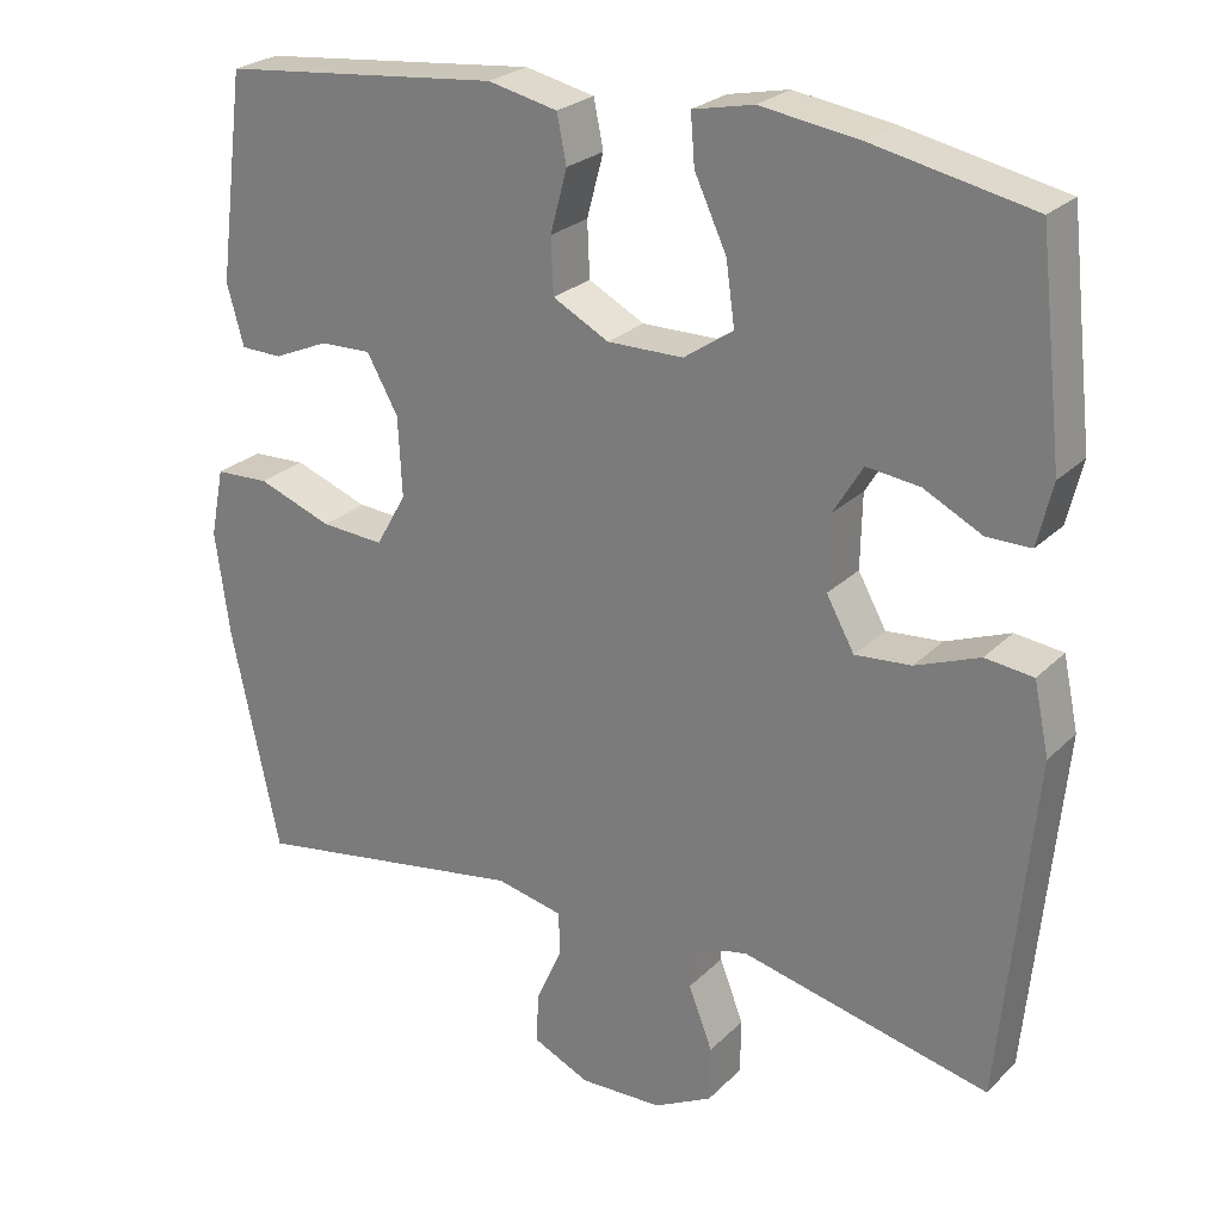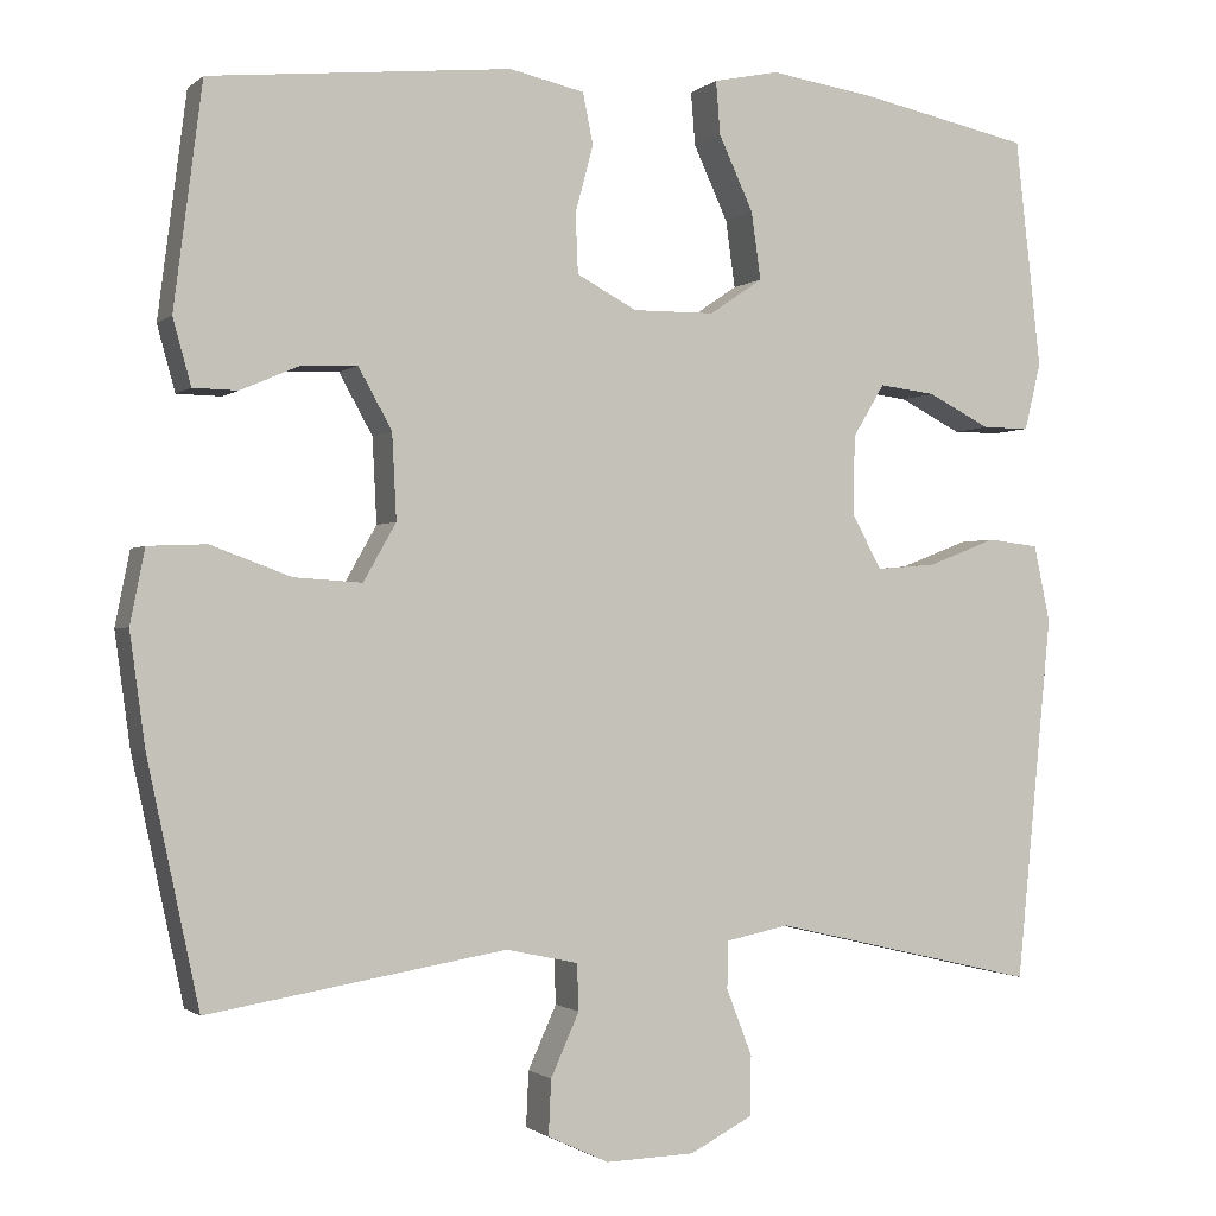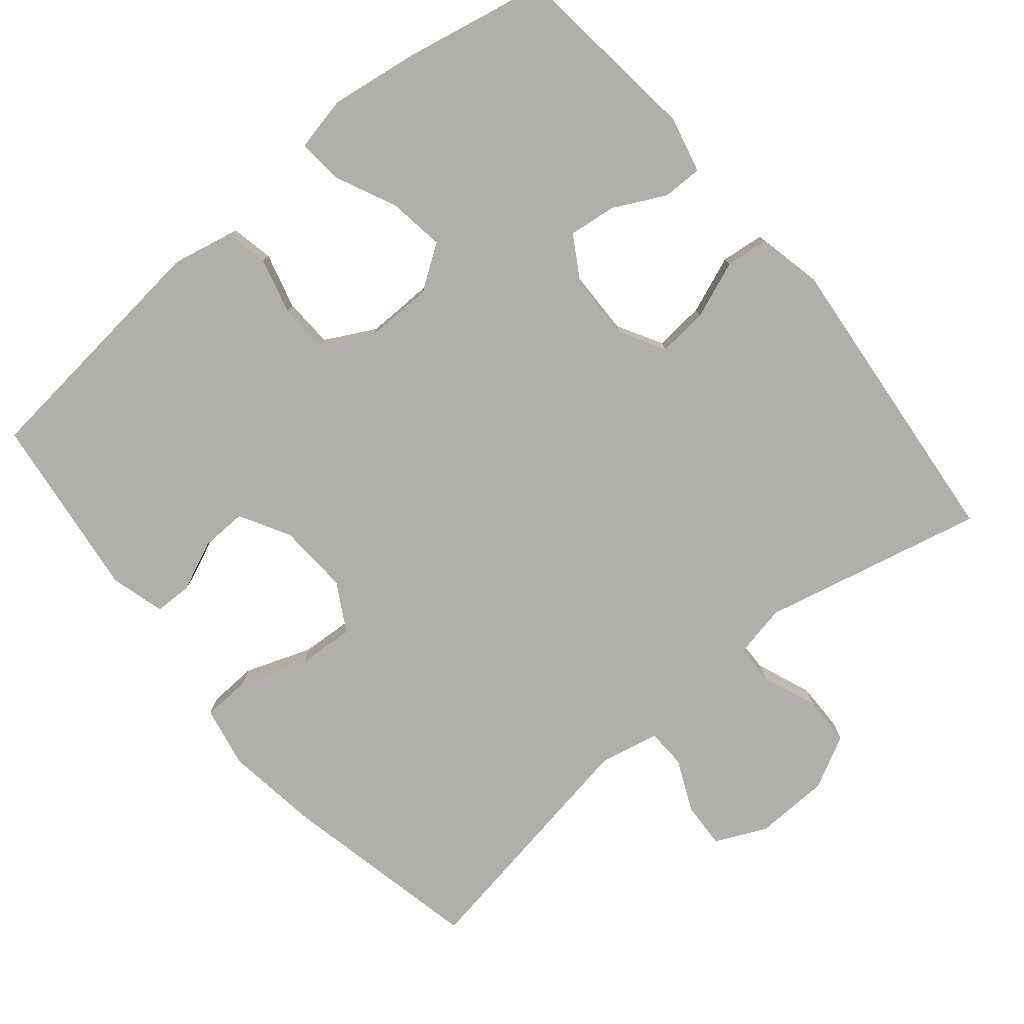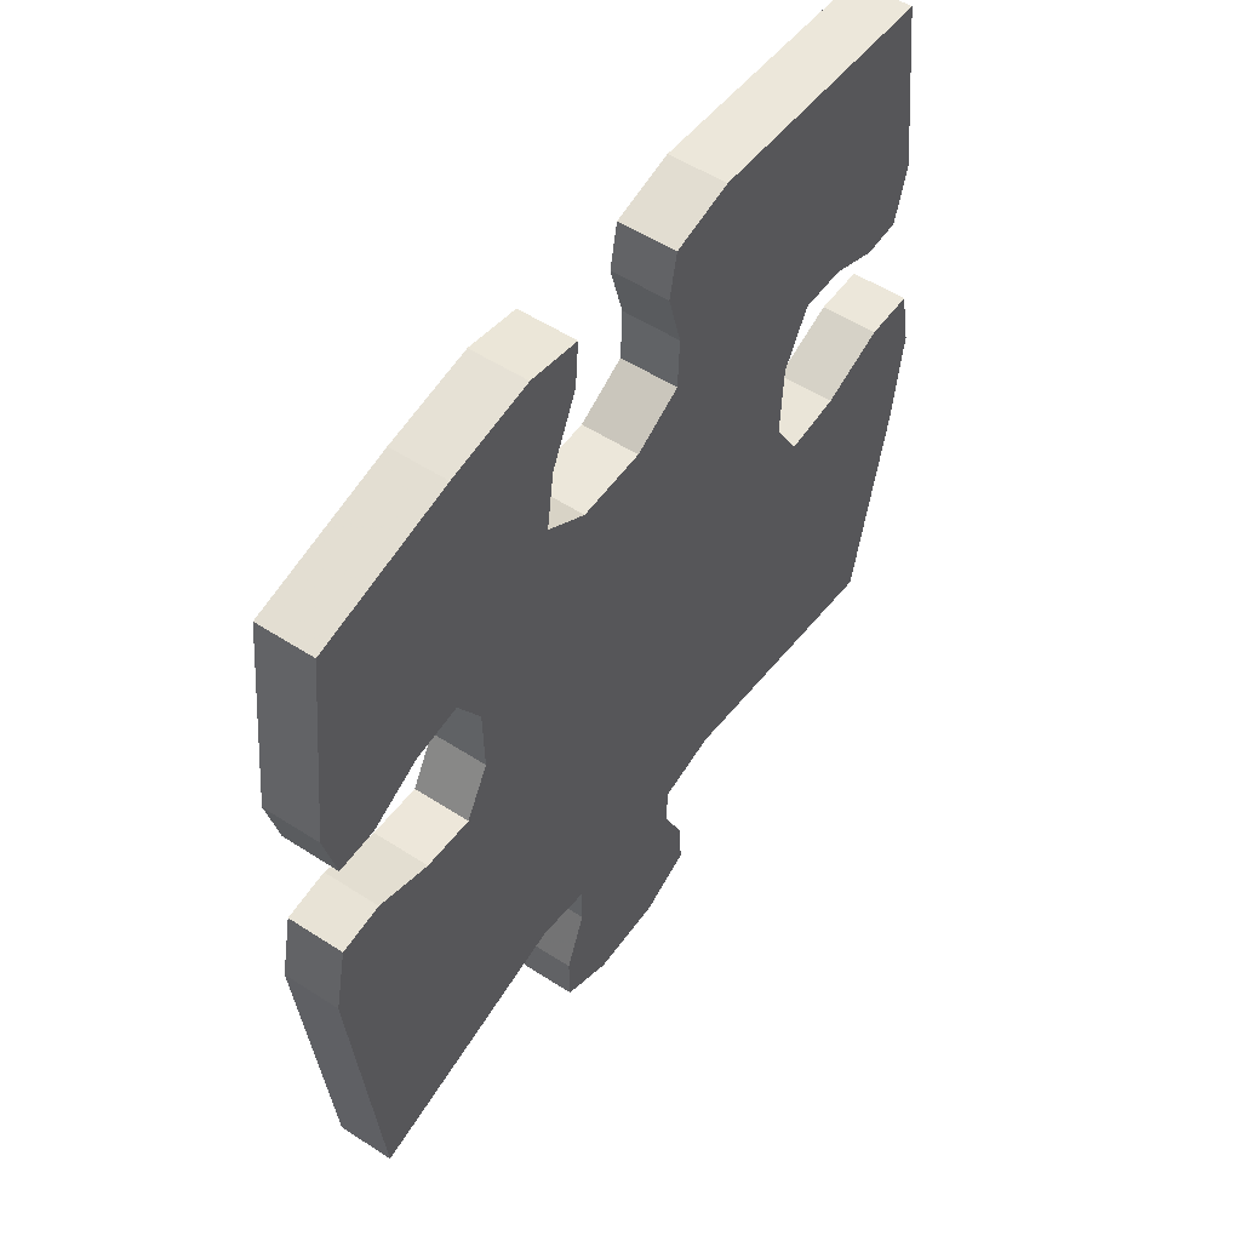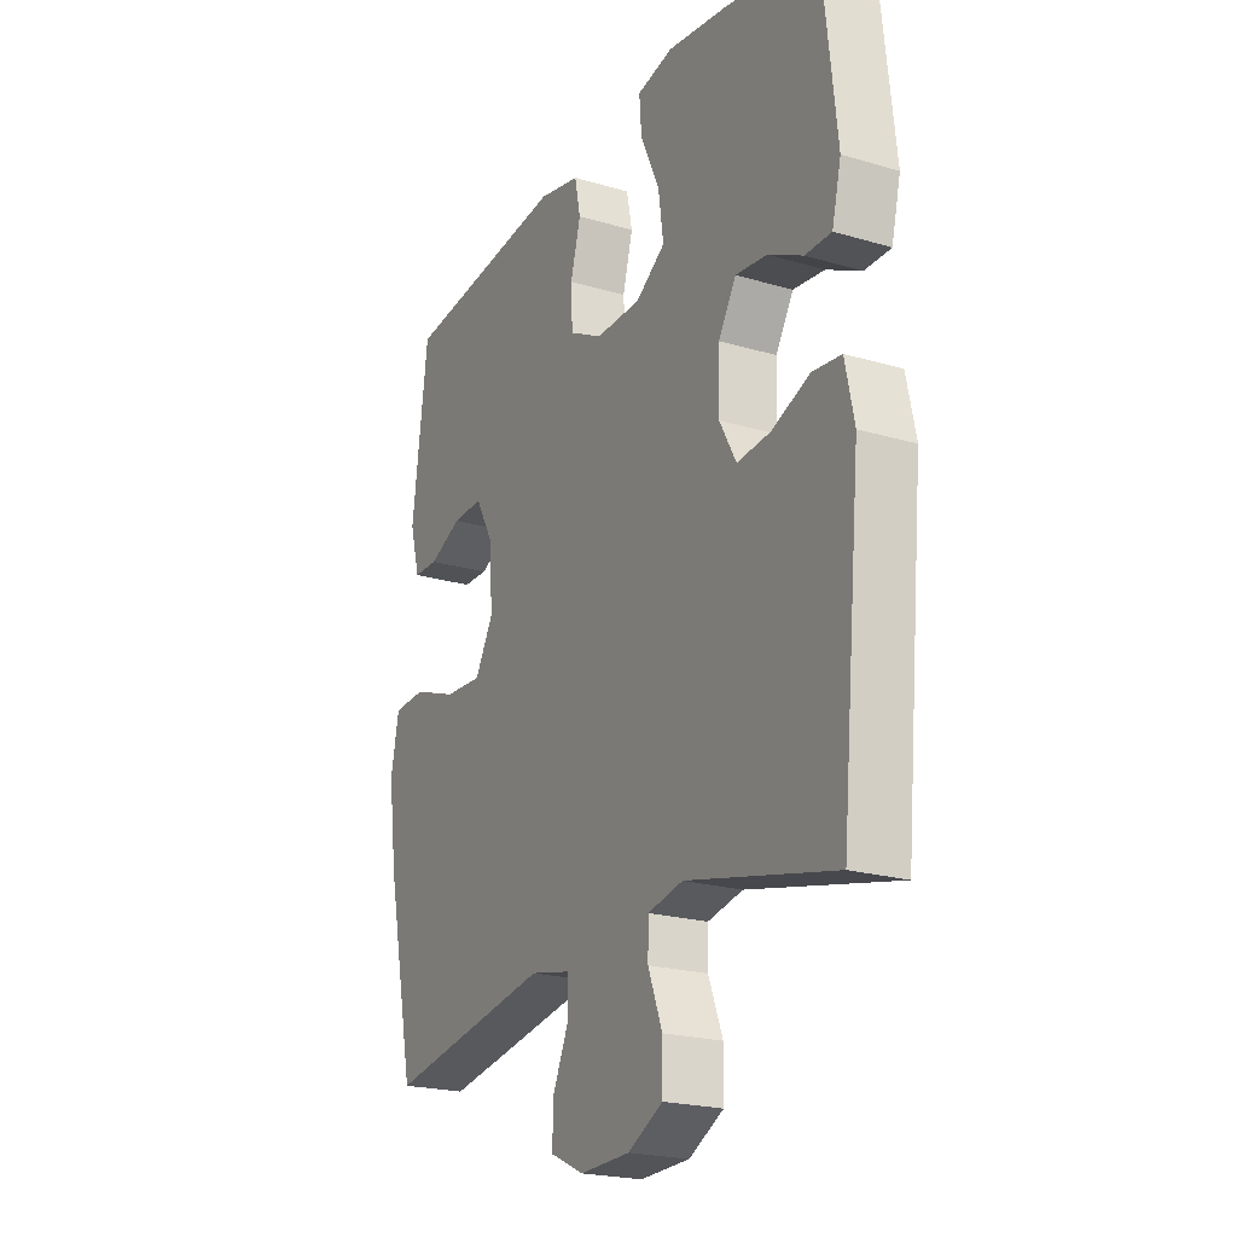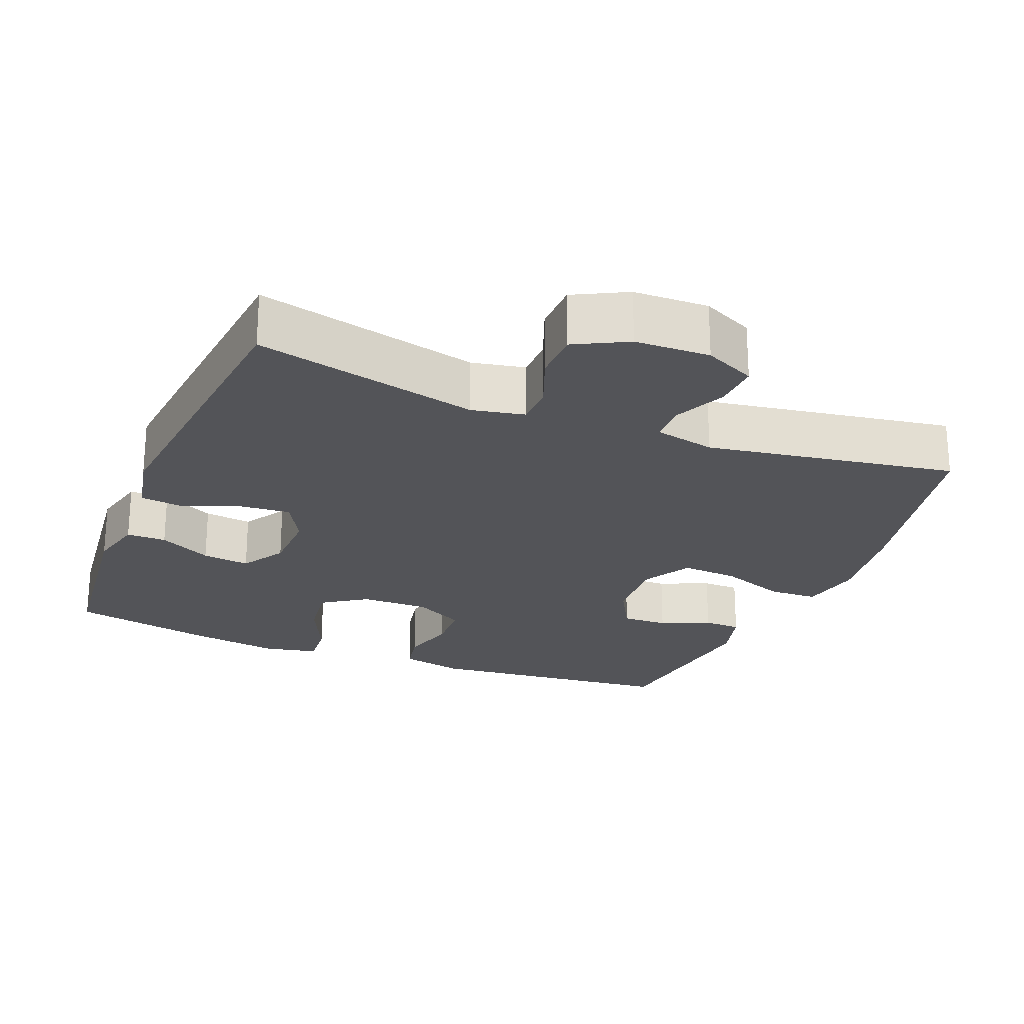
<metadata>
{"format":"obj","ext":"obj","renderer":"f3d","projection":"perspective","resolution":1024,"background":"white","views":[{"elev":25.1,"azim":33.4,"up":"+Z"},{"elev":-1.3,"azim":-22.6,"up":"+Z"},{"elev":-78.1,"azim":39.9,"up":"+Y"},{"elev":54.2,"azim":124.5,"up":"+Z"},{"elev":-21.8,"azim":62.6,"up":"+Z"},{"elev":-23.5,"azim":157.9,"up":"+Y"}]}
</metadata>
<code>
v -0.5 0.07 0.5
v -0.15 0.07 0.536
v -0.063 0.07 0.517
v -0.051 0.07 0.458
v -0.072 0.07 0.38
v -0.069 0.07 0.311
v 0.001 0.07 0.274
v 0.096 0.07 0.275
v 0.158 0.07 0.317
v 0.147 0.07 0.395
v 0.107 0.07 0.481
v 0.102 0.07 0.543
v 0.178 0.07 0.559
v 0.301 0.07 0.541
v 0.5 0.07 0.5
v 0.53 0.07 0.234
v 0.511 0.07 0.156
v 0.456 0.07 0.156
v 0.383 0.07 0.193
v 0.317 0.07 0.201
v 0.28 0.07 0.14
v 0.278 0.07 0.048
v 0.313 0.07 -0.015
v 0.383 0.07 -0.009
v 0.463 0.07 0.022
v 0.523 0.07 0.015
v 0.542 0.07 -0.074
v 0.5 0.07 -0.5
v 0.19 0.07 -0.428
v 0.116 0.07 -0.443
v 0.115 0.07 -0.498
v 0.145 0.07 -0.575
v 0.144 0.07 -0.644
v 0.071 0.07 -0.682
v -0.033 0.07 -0.685
v -0.104 0.07 -0.652
v -0.101 0.07 -0.588
v -0.068 0.07 -0.515
v -0.07 0.07 -0.461
v -0.154 0.07 -0.443
v -0.5 0.07 -0.5
v -0.56 0.07 -0.22
v -0.578 0.07 -0.089
v -0.561 0.07 -0.003
v -0.493 0.07 0
v -0.4 0.07 -0.034
v -0.321 0.07 -0.039
v -0.283 0.07 0.028
v -0.288 0.07 0.127
v -0.327 0.07 0.197
v -0.391 0.07 0.195
v -0.46 0.07 0.165
v -0.512 0.07 0.166
v -0.533 0.07 0.242
v -0.5 0 0.5
v -0.15 0 0.536
v -0.063 0 0.517
v -0.051 0 0.458
v -0.072 0 0.38
v -0.069 0 0.311
v 0.001 0 0.274
v 0.096 0 0.275
v 0.158 0 0.317
v 0.147 0 0.395
v 0.107 0 0.481
v 0.102 0 0.543
v 0.178 0 0.559
v 0.301 0 0.541
v 0.5 0 0.5
v 0.53 0 0.234
v 0.511 0 0.156
v 0.456 0 0.156
v 0.383 0 0.193
v 0.317 0 0.201
v 0.28 0 0.14
v 0.278 0 0.048
v 0.313 0 -0.015
v 0.383 0 -0.009
v 0.463 0 0.022
v 0.523 0 0.015
v 0.542 0 -0.074
v 0.5 0 -0.5
v 0.19 0 -0.428
v 0.116 0 -0.443
v 0.115 0 -0.498
v 0.145 0 -0.575
v 0.144 0 -0.644
v 0.071 0 -0.682
v -0.033 0 -0.685
v -0.104 0 -0.652
v -0.101 0 -0.588
v -0.068 0 -0.515
v -0.07 0 -0.461
v -0.154 0 -0.443
v -0.5 0 -0.5
v -0.56 0 -0.22
v -0.578 0 -0.089
v -0.561 0 -0.003
v -0.493 0 0
v -0.4 0 -0.034
v -0.321 0 -0.039
v -0.283 0 0.028
v -0.288 0 0.127
v -0.327 0 0.197
v -0.391 0 0.195
v -0.46 0 0.165
v -0.512 0 0.166
v -0.533 0 0.242
f 51 52 53 54
f 50 51 54 1
f 43 44 45 46
f 43 46 47
f 40 41 42 43
f 39 40 43 47
f 35 36 37 38
f 35 38 39
f 34 35 39
f 31 32 33 34
f 30 31 34 39
f 29 30 39 47
f 24 25 26 27
f 23 24 27 28
f 22 23 28 29
f 16 17 18 19
f 16 19 20
f 15 16 20
f 14 15 20
f 13 14 20 21
f 10 11 12 13
f 9 10 13 21
f 2 3 4 5
f 50 1 2 5
f 49 50 5 6
f 22 29 47 48
f 8 9 21 22
f 7 8 22 48
f 6 7 48 49
f 108 107 106 105
f 55 108 105 104
f 100 99 98 97
f 101 100 97
f 97 96 95 94
f 101 97 94 93
f 92 91 90 89
f 93 92 89
f 93 89 88
f 88 87 86 85
f 93 88 85 84
f 101 93 84 83
f 81 80 79 78
f 82 81 78 77
f 83 82 77 76
f 73 72 71 70
f 74 73 70
f 74 70 69
f 74 69 68
f 75 74 68 67
f 67 66 65 64
f 75 67 64 63
f 59 58 57 56
f 59 56 55 104
f 60 59 104 103
f 102 101 83 76
f 76 75 63 62
f 102 76 62 61
f 103 102 61 60
f 1 55 56 2
f 2 56 57 3
f 3 57 58 4
f 4 58 59 5
f 5 59 60 6
f 6 60 61 7
f 7 61 62 8
f 8 62 63 9
f 9 63 64 10
f 10 64 65 11
f 11 65 66 12
f 12 66 67 13
f 13 67 68 14
f 14 68 69 15
f 15 69 70 16
f 16 70 71 17
f 17 71 72 18
f 18 72 73 19
f 19 73 74 20
f 20 74 75 21
f 21 75 76 22
f 22 76 77 23
f 23 77 78 24
f 24 78 79 25
f 25 79 80 26
f 26 80 81 27
f 27 81 82 28
f 28 82 83 29
f 29 83 84 30
f 30 84 85 31
f 31 85 86 32
f 32 86 87 33
f 33 87 88 34
f 34 88 89 35
f 35 89 90 36
f 36 90 91 37
f 37 91 92 38
f 38 92 93 39
f 39 93 94 40
f 40 94 95 41
f 41 95 96 42
f 42 96 97 43
f 43 97 98 44
f 44 98 99 45
f 45 99 100 46
f 46 100 101 47
f 47 101 102 48
f 48 102 103 49
f 49 103 104 50
f 50 104 105 51
f 51 105 106 52
f 52 106 107 53
f 53 107 108 54
f 54 108 55 1

</code>
